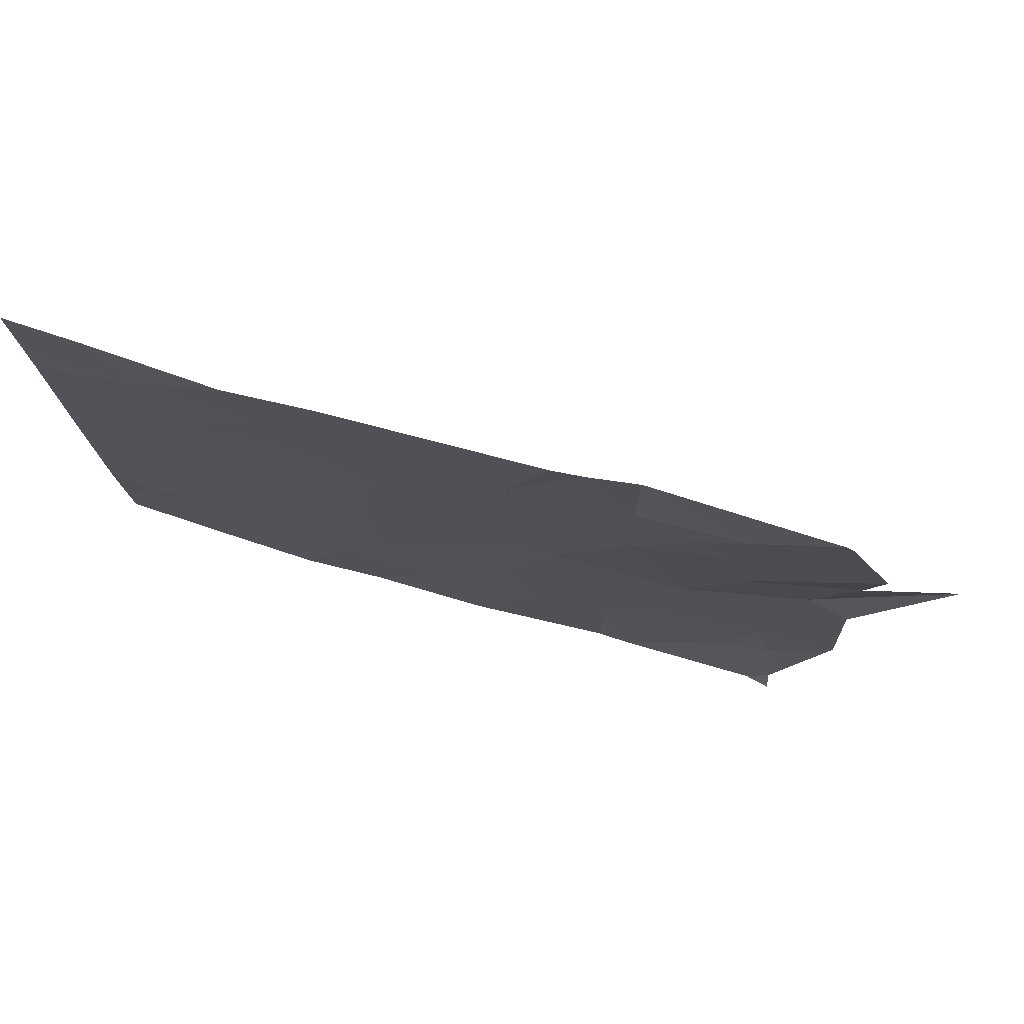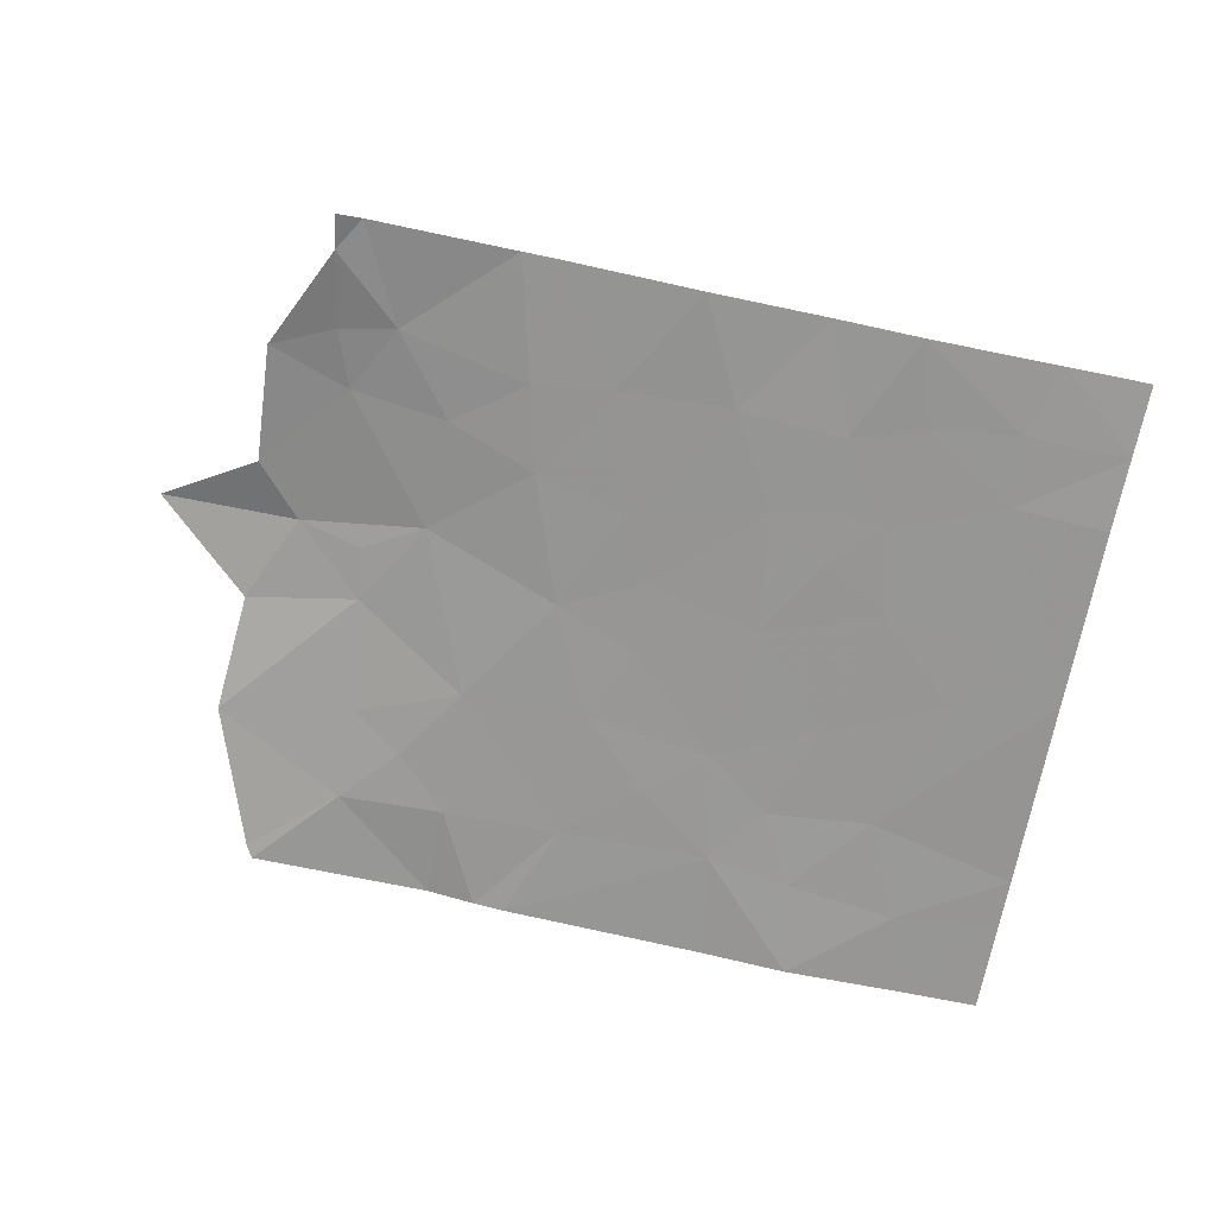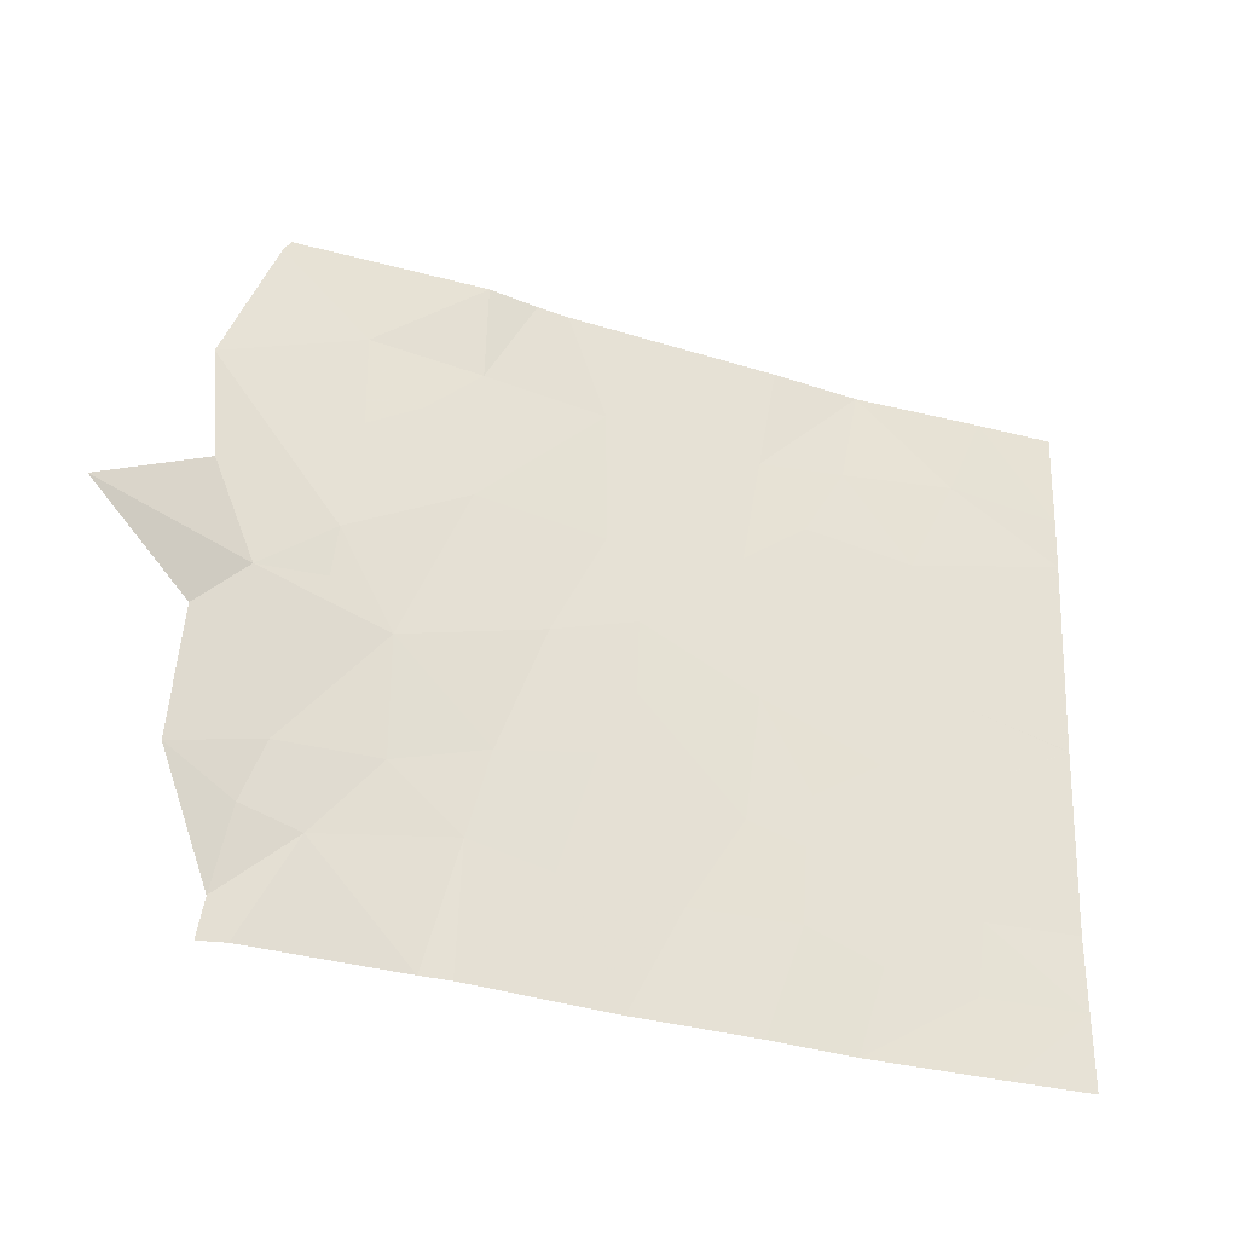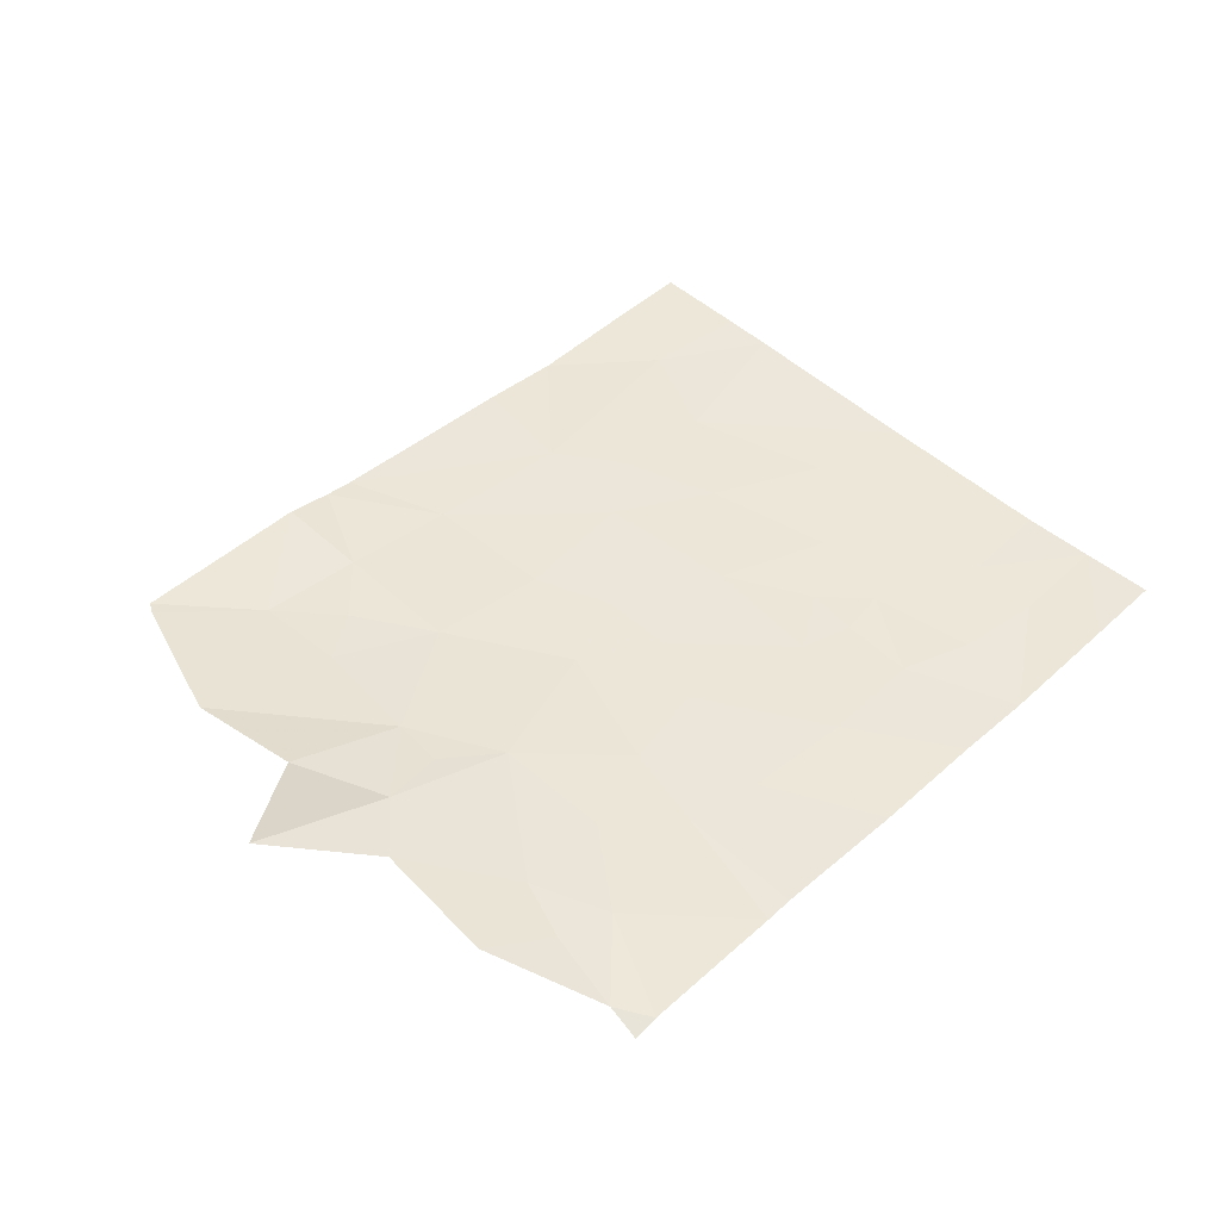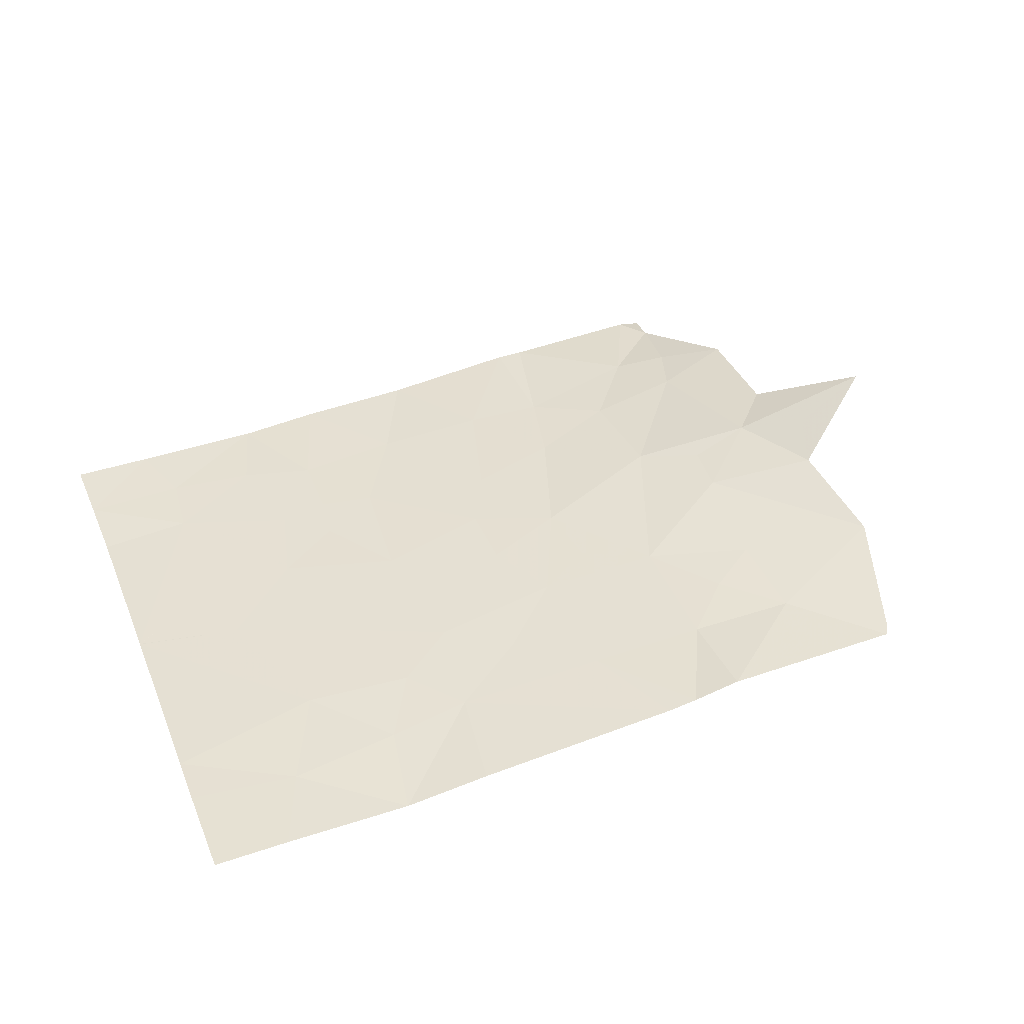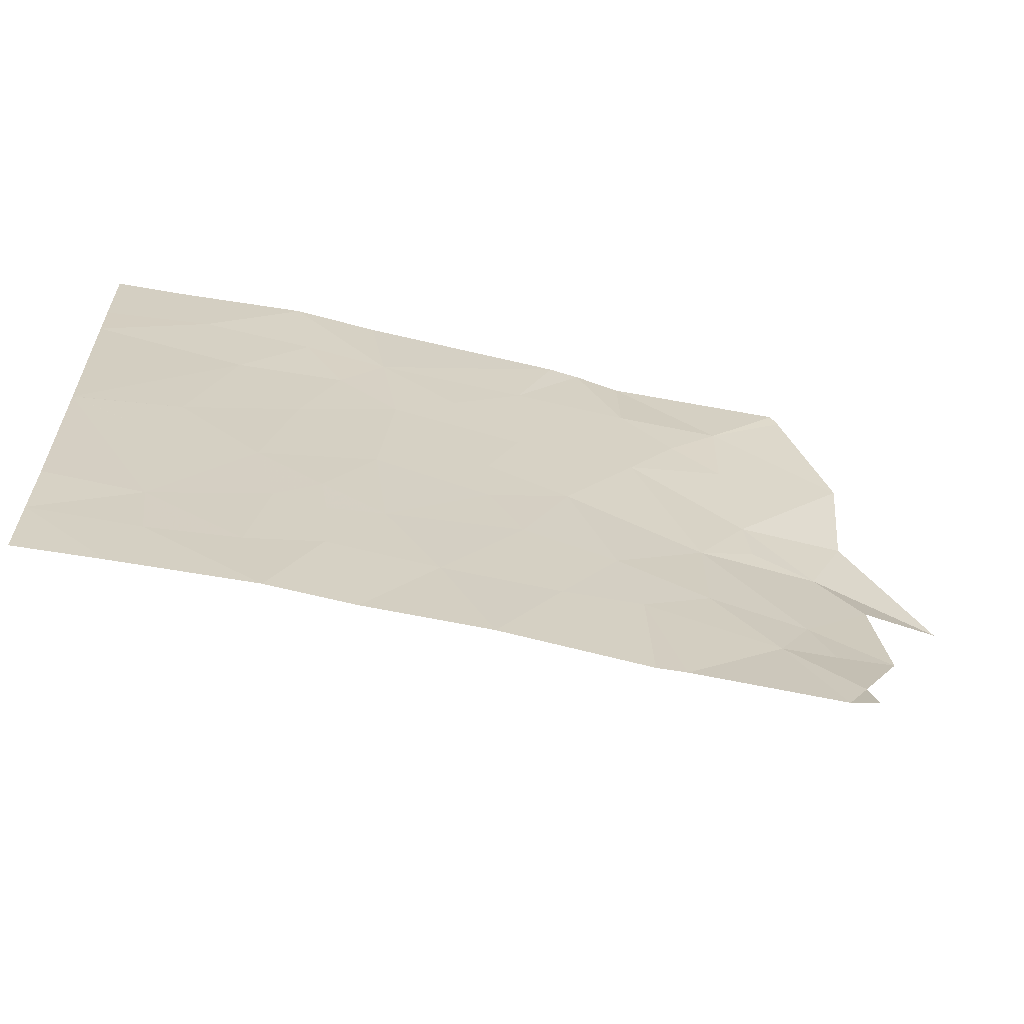
<metadata>
{"format":"obj","ext":"obj","renderer":"f3d","projection":"perspective","resolution":1024,"background":"white","views":[{"elev":78.4,"azim":18.3,"up":"+Z"},{"elev":-69.7,"azim":168.5,"up":"+Y"},{"elev":-34.4,"azim":160.8,"up":"+Z"},{"elev":46.8,"azim":133.7,"up":"+Y"},{"elev":40.8,"azim":-22.3,"up":"+Y"},{"elev":-63.4,"azim":-9.8,"up":"+Z"}]}
</metadata>
<code>
v -59.49 53.98 -21.06
v -59.7 53.94 -21.54
v -59.81 53.96 -21.17
v -59.35 54.05 -19.02
v -58.68 54.1 -18.99
v -59 54.07 -19.28
v -58.26 54.09 -20.62
v -58.51 54.04 -21.06
v -58.67 54.05 -20.53
v -60.38 54.04 -18.54
v -60.23 54.02 -18.91
v -59.81 54.03 -18.54
v -57.61 54.21 -19.87
v -57.59 54.22 -20.1
v -57.3 54.28 -20.16
v -59.02 54 -21.08
v -58.79 53.99 -21.54
v -57.86 54.12 -20.76
v -57.85 54.17 -20.26
v -57.43 54.18 -20.8
v -60.66 53.94 -21.22
v -60.66 53.94 -20.89
v -60.24 53.96 -20.91
v -59.73 53.98 -20.7
v -58.37 54.14 -18.54
v -58.15 54.18 -18.54
v -58.15 54.15 -18.96
v -59.84 53.99 -20.32
v -59.54 53.99 -20.51
v -59.43 54.07 -18.54
v -58.13 54.14 -19.54
v -58.69 54.09 -19.58
v -58.46 54.09 -20.06
v -59.33 54.02 -20.14
v -59.26 54.01 -20.68
v -57.09 54.29 -20.38
v -56.67 54.5 -20.08
v -58.43 54.11 -19.73
v -57.34 54.2 -18.54
v -57.31 54.2 -18.6
v -57.68 54.18 -18.94
v -58.82 54.07 -19.93
v -58.82 54.06 -20.24
v -59.51 53.99 -20.74
v -57.06 54.23 -20.91
v -57.34 54.16 -21.05
v -57.28 54.09 -21.39
v -57.12 54.31 -19.74
v -58.16 54.08 -21
v -58.15 54.05 -21.54
v -60.21 53.99 -19.97
v -60.68 53.97 -20.08
v -60.33 53.98 -20.27
v -59.71 54.02 -19.74
v -60.2 53.95 -21.22
v -59.27 54.05 -19.51
v -60.71 54.03 -18.54
v -60.71 54.02 -18.97
v -57.91 54.16 -19.2
v -60.68 53.97 -20.08
v -57.03 54.36 -19.99
v -60.02 54.02 -19.35
v -59.73 54.03 -18.97
v -59.33 53.97 -21.54
v -57.69 54.19 -19.35
v -60.7 54.01 -19.2
v -58.03 54.05 -21.54
v -57.59 54.12 -21.11
v -58.51 54.13 -18.54
v -57.08 54.26 -19.22
v -60.68 53.97 -20.08
v -59.55 54.04 -19.3
v -60.66 53.94 -21.54
v -60.29 53.94 -21.54
v -57.26 54.06 -21.54
v -57.37 54.08 -21.54
f 3 2 1
f 6 5 4
f 9 8 7
f 12 10 11
f 15 13 14
f 8 16 17
f 20 19 18
f 20 15 19
f 23 22 21
f 3 1 24
f 24 23 3
f 27 26 25
f 24 29 28
f 4 30 12
f 5 31 27
f 5 32 31
f 9 7 33
f 35 34 29
f 15 36 37
f 32 38 31
f 41 40 39
f 7 18 19
f 7 19 33
f 43 33 42
f 42 34 43
f 1 44 24
f 47 45 46
f 32 33 38
f 15 48 13
f 7 8 49
f 44 29 24
f 34 28 29
f 32 42 33
f 31 38 33
f 8 17 50
f 53 51 52
f 31 33 19
f 19 13 31
f 15 14 19
f 35 43 34
f 35 9 43
f 54 51 28
f 28 34 54
f 23 21 55
f 56 34 42
f 42 32 56
f 10 57 58
f 59 27 31
f 3 55 2
f 3 23 55
f 9 33 43
f 23 60 22
f 23 53 60
f 15 37 61
f 54 62 51
f 63 12 11
f 11 62 63
f 20 45 36
f 36 15 20
f 15 61 48
f 56 54 34
f 35 29 44
f 1 2 64
f 4 12 63
f 65 41 59
f 41 27 59
f 62 11 66
f 35 44 1
f 35 1 16
f 49 67 68
f 68 18 49
f 5 27 25
f 6 4 56
f 20 46 45
f 20 18 68
f 20 68 46
f 5 25 69
f 53 52 60
f 13 19 14
f 16 64 17
f 16 1 64
f 41 70 40
f 41 65 70
f 5 6 32
f 65 59 31
f 13 65 31
f 62 66 71
f 71 51 62
f 51 71 52
f 61 37 48
f 41 39 26
f 26 27 41
f 47 46 68
f 53 28 51
f 4 69 30
f 4 5 69
f 72 56 4
f 9 16 8
f 9 35 16
f 72 62 54
f 54 56 72
f 72 63 62
f 72 4 63
f 74 21 73
f 47 76 75
f 74 2 55
f 55 21 74
f 58 66 11
f 11 10 58
f 23 24 28
f 28 53 23
f 7 49 18
f 76 68 67
f 76 47 68
f 49 50 67
f 49 8 50
f 13 48 70
f 70 65 13
f 32 6 56

</code>
